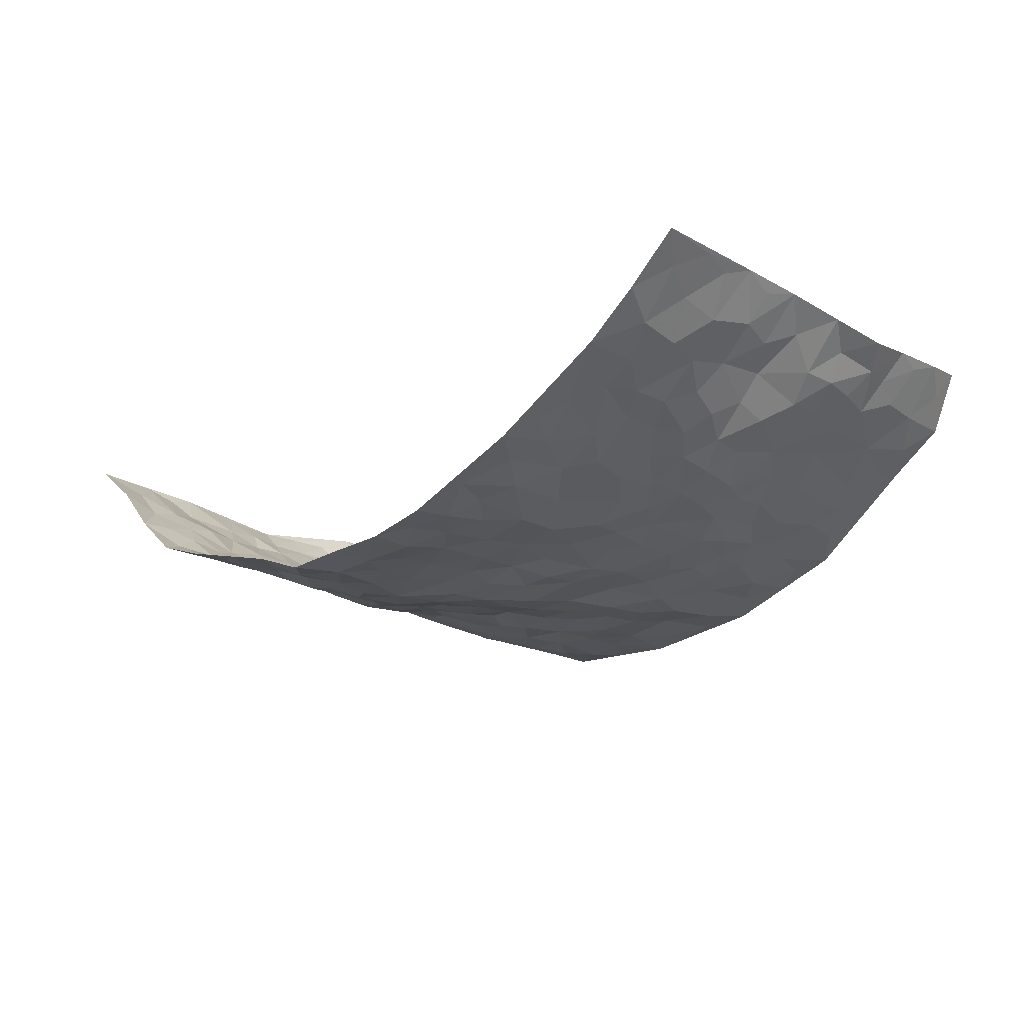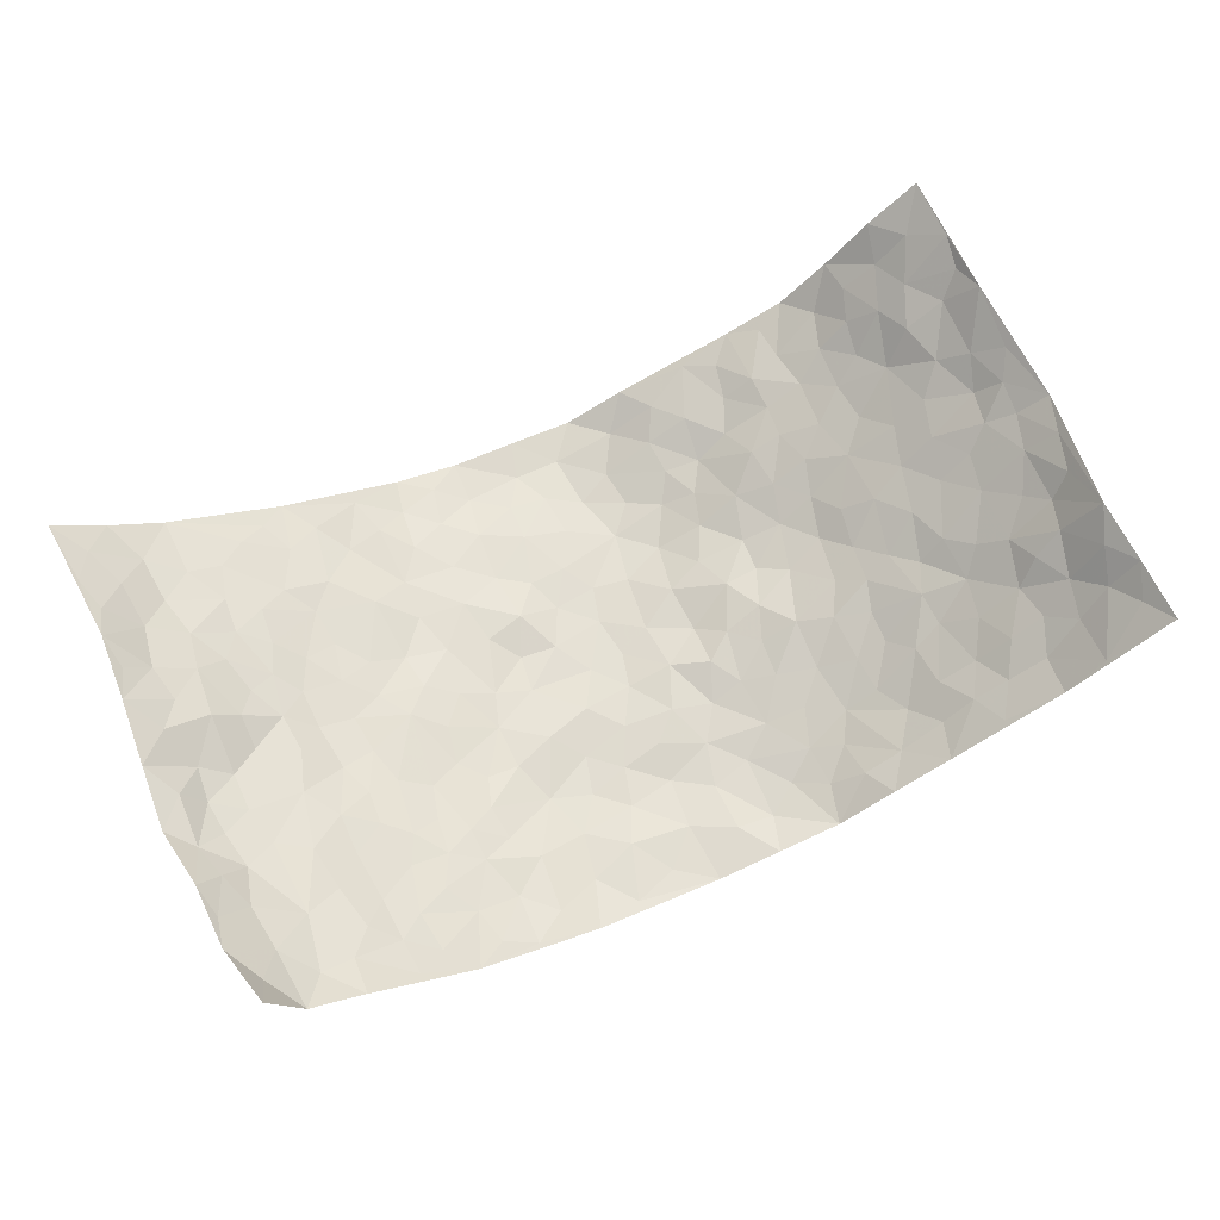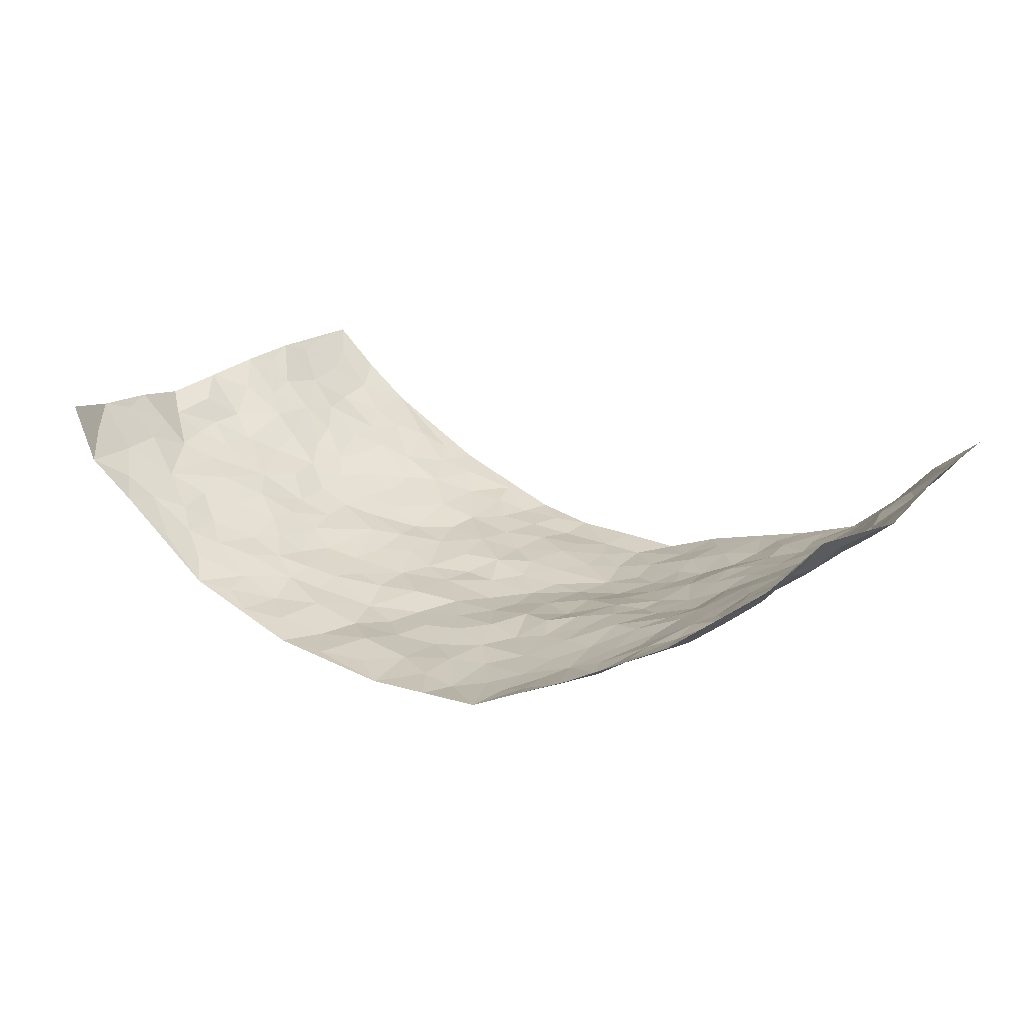
<metadata>
{"format":"obj","ext":"obj","renderer":"f3d","projection":"perspective","resolution":1024,"background":"white","views":[{"elev":-19.8,"azim":-135.1,"up":"+Z"},{"elev":66.9,"azim":-24.1,"up":"+Z"},{"elev":20.5,"azim":34.6,"up":"+Z"}]}
</metadata>
<code>
v -0.8351 0.01334 0.2948
v -0.8847 0.9936 0.2493
v 0.8679 0.004302 0.263
v 0.8653 0.9997 0.2638
v -0.7461 0.3931 0.1191
v -0.8823 0.4975 0.2434
v -0.7984 0.358 0.1519
v 0.001116 0.002966 -0.1401
v -0.8698 0.2561 0.2559
v -0.8471 0.3381 0.1955
v -0.676 0.003897 0.1151
v -0.8656 0.1318 0.2663
v -0.6673 0.2932 0.08262
v -0.7772 0.003242 0.1851
v -0.7835 0.2886 0.1442
v -0.4766 0.001771 -0.03202
v -0.8554 0.1929 0.244
v -0.2892 0.1673 -0.09696
v -0.7282 0.3224 0.1104
v -0.789 0.1213 0.1781
v -0.8247 0.06758 0.2312
v -0.7354 0.06466 0.1375
v -0.6322 0.1277 0.06707
v -0.6737 0.07571 0.09867
v -0.8012 0.2086 0.1778
v -0.827 0.2727 0.1999
v -0.7186 0.1772 0.1141
v -0.6527 0.2101 0.07206
v -0.7994 0.4883 0.1615
v -0.8911 0.3761 0.2309
v -0.6937 0.9965 0.09297
v -0.5183 0.2223 -0.01108
v 0.2607 0.1596 -0.1154
v -0.8659 0.7451 0.2642
v -0.3638 0.3931 -0.08278
v -0.7259 0.7508 0.1251
v -0.7465 0.8286 0.1281
v -0.5629 0.4417 0.001703
v -0.5779 0.6056 0.0135
v -0.4766 0.9995 -0.02559
v -0.8541 0.6831 0.2434
v -0.6291 0.5619 0.04753
v -0.3826 0.7547 -0.06351
v -0.4919 0.2798 -0.01998
v -0.4464 0.2251 -0.04039
v -0.478 0.1623 -0.02356
v -0.4392 0.6368 -0.05009
v -0.3616 0.5605 -0.07654
v 0.1649 0.4737 -0.12
v -0.3295 0.2212 -0.0894
v -0.2083 0.6114 -0.1094
v -0.3723 0.63 -0.08138
v -0.2979 0.05725 -0.09416
v -0.5954 0.7097 0.03926
v -0.3871 0.1944 -0.06766
v -0.7924 0.6147 0.1833
v -0.03856 0.3481 -0.1291
v 0.05659 0.3403 -0.1228
v 0.2924 0.4522 -0.0808
v -0.09433 0.5517 -0.1285
v -0.1648 0.5571 -0.1259
v 0.0943 0.6293 -0.14
v -0.601 0.3463 0.03933
v -0.6969 0.5723 0.1036
v -0.851 0.806 0.2406
v -0.5379 0.1295 0.002442
v -0.3599 0.01179 -0.07186
v -0.7468 0.4667 0.1157
v -0.5896 0.1723 0.02912
v -0.5791 0.01909 0.04015
v -0.2433 0.001063 -0.1114
v -0.5846 0.08868 0.03436
v -0.5261 0.05346 -0.003292
v -0.4203 0.03725 -0.0506
v -0.4391 0.1042 -0.04527
v -0.8079 0.6825 0.1965
v -0.8697 0.8695 0.2508
v -0.6964 0.5093 0.08383
v 0.002291 0.9975 -0.1358
v -0.7376 0.6728 0.1417
v -0.5398 0.3149 0.002053
v -0.4995 0.4607 -0.02738
v 0.006898 0.5711 -0.1425
v -0.04986 0.483 -0.1374
v 0.002784 0.4198 -0.1321
v -0.1233 0.1282 -0.1228
v -0.5475 0.6699 0.005102
v -0.8272 0.5594 0.2091
v -0.6847 0.6895 0.09439
v -0.4394 0.2966 -0.0512
v -0.6005 0.2673 0.0374
v -0.4873 0.6887 -0.02688
v -0.1728 0.4856 -0.123
v -0.2618 0.4366 -0.1103
v -0.616 0.6485 0.0423
v -0.009705 0.1178 -0.1327
v -0.407 0.5104 -0.05872
v -0.3385 0.2883 -0.08538
v -0.2397 0.5046 -0.1124
v -0.1794 0.3817 -0.1173
v -0.8728 0.6207 0.2565
v -0.6644 0.6216 0.07477
v -0.7444 0.5768 0.1485
v -0.3574 0.1098 -0.08201
v -0.5081 0.533 -0.02431
v -0.6463 0.406 0.06174
v -0.1303 0.3243 -0.1353
v -0.1497 0.2491 -0.1357
v -0.5028 0.6116 -0.02133
v 0.1121 0.7279 -0.1455
v -0.003114 0.2157 -0.1393
v -0.07287 0.2731 -0.1329
v 0.004525 0.2885 -0.1273
v -0.4225 0.3635 -0.06121
v -0.1963 0.1835 -0.1276
v -0.6213 0.4875 0.04602
v -0.5369 0.3808 -0.003815
v -0.4794 0.3912 -0.0339
v -0.3046 0.5249 -0.09356
v -0.2579 0.3503 -0.111
v -0.3509 0.4673 -0.08174
v -0.2268 0.2708 -0.1247
v -0.09101 0.4116 -0.1303
v -0.5753 0.5311 0.00638
v -0.0916 0.198 -0.1333
v -0.2132 0.09298 -0.1229
v -0.3903 0.2583 -0.06443
v -0.8436 0.4368 0.2063
v -0.8057 0.4211 0.158
v 0.09063 0.4239 -0.12
v 0.2084 0.2395 -0.1193
v 0.08207 0.517 -0.1299
v 0.01925 0.488 -0.1365
v 0.1631 0.3936 -0.1069
v 0.7392 0.4958 0.1232
v 0.2163 0.4347 -0.09889
v 0.2635 0.3149 -0.09789
v 0.1599 0.5672 -0.1203
v 0.1259 0.9969 -0.1401
v -0.2909 0.6208 -0.0986
v 0.4156 0.8777 -0.05254
v 0.476 0.996 -0.0278
v -0.2123 0.7815 -0.1096
v -0.05617 0.8641 -0.1325
v -0.3194 0.3486 -0.09531
v -0.4501 0.566 -0.04824
v -0.07317 0.05342 -0.1321
v -0.1569 0.02208 -0.123
v 0.1247 0.003536 -0.1323
v 0.01601 0.8595 -0.1407
v -0.01404 0.6994 -0.1325
v 0.4164 0.1977 -0.06365
v 0.3382 0.2915 -0.08486
v 0.5659 0.5258 0.02044
v 0.508 0.5463 -0.01428
v 0.4486 0.1359 -0.05293
v 0.5074 0.2284 -0.01686
v 0.4055 0.3618 -0.05308
v 0.02435 0.6403 -0.1408
v -0.05787 0.6274 -0.1326
v -0.1444 0.7298 -0.1209
v -0.08403 0.693 -0.1255
v -0.05694 0.7913 -0.126
v -0.1334 0.6332 -0.1133
v 0.02429 0.7742 -0.1364
v 0.2403 0.9955 -0.09464
v -0.017 0.9261 -0.1431
v -0.267 0.8472 -0.09952
v -0.1985 0.8806 -0.1162
v -0.3137 0.7822 -0.09331
v -0.2443 0.9995 -0.1115
v -0.225 0.697 -0.1021
v -0.3157 0.7014 -0.09432
v -0.1381 0.83 -0.121
v -0.122 0.9981 -0.134
v 0.2211 0.7449 -0.1273
v 0.1774 0.6656 -0.1363
v 0.3249 0.5944 -0.09176
v 0.2575 0.5237 -0.09353
v 0.2665 0.6649 -0.1093
v 0.4128 0.7428 -0.04679
v 0.3505 0.682 -0.07695
v 0.286 0.732 -0.1051
v 0.07129 0.9281 -0.1468
v 0.08199 0.8222 -0.1454
v 0.1485 0.8565 -0.1362
v 0.2491 0.8711 -0.1041
v 0.3214 0.792 -0.09649
v 0.2312 0.5953 -0.1091
v -0.8048 0.8642 0.188
v -0.6445 0.8155 0.06762
v -0.7953 0.7716 0.1781
v -0.7923 0.9953 0.1673
v -0.8384 0.9357 0.2127
v -0.7555 0.9187 0.1363
v -0.6901 0.8835 0.09352
v -0.5757 0.9291 0.03556
v -0.6262 0.8851 0.06133
v -0.6492 0.7447 0.06802
v -0.5365 0.8141 0.01085
v -0.5892 0.7803 0.04213
v -0.4944 0.9013 -0.01361
v -0.3869 0.8793 -0.06827
v -0.5256 0.9605 0.001757
v -0.4512 0.8165 -0.03227
v -0.4321 0.9374 -0.04231
v -0.3404 0.9739 -0.07724
v -0.496 0.761 -0.01779
v -0.3169 0.9024 -0.08525
v -0.2588 0.9313 -0.1095
v 0.1601 0.7838 -0.1404
v 0.2551 0.8028 -0.111
v 0.1907 0.9317 -0.1257
v 0.3871 0.8101 -0.06661
v 0.3306 0.8777 -0.0733
v 0.3718 0.9798 -0.05776
v 0.2832 0.9347 -0.08449
v 0.4299 0.9456 -0.04141
v 0.3763 0.4932 -0.0733
v 0.3228 0.5285 -0.08886
v 0.4737 0.6035 -0.03781
v 0.4222 0.6633 -0.04956
v 0.4018 0.5876 -0.06925
v 0.3514 0.1921 -0.08908
v 0.4706 0.3353 -0.03481
v 0.4535 0.5216 -0.05188
v 0.34 0.3886 -0.06942
v -0.1242 0.9142 -0.135
v -0.183 0.9581 -0.1209
v 0.3195 0.1352 -0.09941
v 0.5724 0.01683 0.04541
v 0.199 0.3347 -0.1108
v 0.2675 0.3861 -0.092
v 0.564 0.2485 0.007767
v 0.6851 0.9976 0.09426
v 0.8564 0.253 0.2716
v 0.4782 0.8102 -0.0266
v 0.6788 0.4862 0.08085
v 0.4739 0.7453 -0.02562
v 0.8875 0.4991 0.2398
v 0.6396 0.2941 0.05006
v 0.4956 0.4677 -0.02275
v 0.7242 0.3105 0.1197
v 0.5431 0.4157 0.0002854
v 0.4656 0.005193 -0.01445
v 0.08975 0.2534 -0.131
v 0.4881 0.07801 -0.02154
v 0.1339 0.3207 -0.1266
v 0.4104 0.2679 -0.06107
v 0.7925 0.2654 0.1873
v 0.6114 0.4612 0.04304
v 0.5493 0.08372 0.0186
v 0.439 0.4259 -0.0436
v 0.5853 0.3718 0.01943
v 0.2857 0.2346 -0.1031
v 0.4689 0.2725 -0.03906
v 0.2658 0.08072 -0.1181
v 0.3566 0.004841 -0.06906
v 0.2478 0.004136 -0.1248
v 0.2035 0.1168 -0.1332
v 0.06863 0.1708 -0.1364
v 0.146 0.1916 -0.135
v 0.5858 0.148 0.02639
v 0.7262 0.4219 0.116
v 0.7022 0.2213 0.09906
v 0.6132 0.08158 0.05421
v 0.6342 0.3841 0.05835
v 0.6766 0.3389 0.08293
v 0.8093 0.3254 0.1871
v 0.6991 0.5665 0.09937
v 0.6497 0.1463 0.07489
v 0.7119 0.1502 0.1115
v 0.7762 0.3667 0.1553
v 0.8463 0.3499 0.2299
v 0.8125 0.4382 0.184
v 0.5599 0.3134 0.01327
v 0.7549 0.1067 0.15
v 0.3282 0.06557 -0.09016
v 0.4031 0.07033 -0.06321
v 0.07282 0.07879 -0.1332
v 0.1449 0.0736 -0.1403
v 0.8709 0.7496 0.2577
v 0.6836 0.07952 0.09549
v 0.6243 0.2162 0.04719
v 0.8665 0.4246 0.2357
v 0.8325 0.5086 0.1928
v 0.7427 0.2504 0.1447
v 0.5142 0.1492 -0.01009
v 0.6768 0.003098 0.1089
v 0.4887 0.3943 -0.02209
v 0.8398 0.06603 0.235
v 0.8636 0.1283 0.2665
v 0.7722 0.1812 0.1598
v 0.8119 0.1262 0.2039
v 0.7517 0.01111 0.1682
v 0.8309 0.1899 0.2389
v 0.6337 0.5544 0.05338
v 0.6565 0.6316 0.06582
v 0.5642 0.6348 0.01123
v 0.7652 0.691 0.1463
v 0.6074 0.7701 0.03031
v 0.8642 0.6243 0.2332
v 0.7189 0.6408 0.1099
v 0.7938 0.5947 0.1577
v 0.694 0.7431 0.08642
v 0.7831 0.5298 0.1563
v 0.8365 0.5734 0.2024
v 0.8155 0.6589 0.1896
v 0.6152 0.6911 0.03392
v 0.5466 0.7225 0.00291
v 0.4944 0.6734 -0.01869
v 0.7764 0.852 0.1757
v 0.6707 0.8701 0.07999
v 0.7455 0.7756 0.1478
v 0.8173 0.7786 0.1965
v 0.7215 0.8434 0.1268
v 0.8663 0.8747 0.2586
v 0.6603 0.8015 0.06486
v 0.8566 0.8118 0.2386
v 0.6911 0.9307 0.1008
v 0.7684 0.9975 0.1859
v 0.5919 0.9962 0.01322
v 0.7526 0.9257 0.1524
v 0.8135 0.9282 0.2148
v 0.6346 0.9329 0.04229
v 0.5399 0.8993 -0.004393
v 0.4763 0.8791 -0.02071
v 0.5336 0.9674 -0.006685
v 0.5526 0.8201 0.0003424
v 0.6116 0.8591 0.03213
f 29 6 128
f 12 21 20
f 26 10 9
f 55 45 46
f 27 19 15
f 26 9 17
f 101 6 88
f 12 1 21
f 7 15 19
f 125 86 96
f 84 123 85
f 129 29 128
f 25 27 15
f 12 20 17
f 73 75 66
f 22 14 11
f 26 17 25
f 9 12 17
f 25 15 26
f 5 129 7
f 52 146 48
f 55 18 50
f 7 19 5
f 20 27 25
f 124 82 105
f 41 76 34
f 20 14 22
f 14 20 21
f 14 21 1
f 24 22 11
f 24 27 22
f 72 66 69
f 69 32 91
f 70 24 11
f 24 23 27
f 17 20 25
f 27 20 22
f 10 15 7
f 10 26 15
f 23 28 27
f 27 13 19
f 28 23 69
f 13 27 28
f 119 121 94
f 10 7 129
f 6 30 128
f 9 10 30
f 36 192 80
f 80 102 89
f 118 81 44
f 64 103 78
f 115 126 86
f 45 32 46
f 91 63 13
f 129 68 29
f 95 87 54
f 95 54 199
f 202 40 204
f 82 97 105
f 29 88 6
f 18 55 104
f 148 126 71
f 38 82 124
f 50 18 122
f 117 82 38
f 5 19 106
f 82 117 118
f 80 64 102
f 127 45 55
f 194 77 190
f 98 35 114
f 39 124 105
f 127 50 98
f 106 19 13
f 66 75 46
f 39 95 42
f 63 117 38
f 95 89 102
f 101 56 76
f 51 140 99
f 18 53 126
f 62 83 132
f 45 127 90
f 112 113 57
f 103 29 68
f 130 85 58
f 109 39 105
f 35 94 121
f 113 246 58
f 151 165 163
f 120 100 94
f 114 127 98
f 192 190 65
f 95 39 87
f 36 191 37
f 67 104 74
f 56 101 88
f 13 63 106
f 192 34 76
f 268 241 243
f 108 115 125
f 93 84 60
f 133 84 85
f 156 288 157
f 101 76 41
f 80 103 64
f 105 97 146
f 99 61 51
f 92 109 47
f 125 96 111
f 158 227 153
f 75 104 55
f 69 66 32
f 81 91 32
f 106 78 68
f 42 64 78
f 77 34 65
f 24 70 72
f 75 73 16
f 16 71 67
f 2 34 77
f 13 28 91
f 103 56 88
f 56 80 76
f 72 69 23
f 11 16 70
f 16 73 70
f 16 67 74
f 115 18 126
f 24 72 23
f 73 72 70
f 16 74 75
f 72 73 66
f 32 45 44
f 84 83 60
f 66 46 32
f 78 106 116
f 117 63 81
f 67 53 104
f 103 68 78
f 69 91 28
f 36 80 89
f 106 38 116
f 106 68 5
f 81 118 117
f 62 132 138
f 32 44 81
f 53 67 71
f 57 58 85
f 123 100 107
f 93 60 61
f 33 230 224
f 8 96 147
f 132 133 130
f 140 48 119
f 93 100 123
f 122 98 50
f 164 60 160
f 53 71 126
f 125 112 108
f 193 194 195
f 75 55 46
f 63 91 81
f 56 103 80
f 196 198 31
f 18 104 53
f 121 48 97
f 38 106 63
f 118 97 82
f 97 35 121
f 51 172 140
f 130 134 49
f 87 39 109
f 288 252 263
f 97 114 35
f 47 43 92
f 57 113 58
f 248 130 58
f 34 101 41
f 114 90 127
f 116 124 42
f 145 94 35
f 118 114 97
f 167 79 175
f 98 145 35
f 85 123 57
f 43 47 52
f 199 36 89
f 42 78 116
f 159 83 62
f 88 29 103
f 74 104 75
f 118 44 90
f 173 140 172
f 42 95 102
f 190 192 37
f 65 190 77
f 89 95 199
f 125 111 112
f 92 87 109
f 18 115 122
f 177 180 176
f 112 57 107
f 109 105 146
f 93 94 100
f 285 286 275
f 96 86 147
f 137 232 131
f 57 123 107
f 87 92 208
f 49 134 136
f 132 130 49
f 161 164 162
f 50 127 55
f 122 108 107
f 122 107 100
f 48 140 52
f 118 90 114
f 99 119 94
f 123 84 93
f 36 37 192
f 48 121 119
f 120 122 100
f 39 42 124
f 38 124 116
f 248 58 246
f 44 45 90
f 98 122 120
f 146 52 47
f 94 93 99
f 168 209 170
f 212 183 188
f 202 197 200
f 42 102 64
f 107 108 112
f 99 93 61
f 8 280 96
f 112 111 113
f 125 115 86
f 115 108 122
f 128 30 10
f 5 68 129
f 10 129 128
f 132 49 138
f 83 84 133
f 130 133 85
f 83 133 132
f 248 134 130
f 156 152 224
f 151 110 165
f 212 186 211
f 153 224 249
f 254 251 244
f 246 261 262
f 225 158 249
f 49 136 179
f 185 184 150
f 214 188 181
f 181 188 182
f 161 163 174
f 143 170 172
f 110 211 185
f 184 79 167
f 174 228 169
f 62 110 159
f 163 150 144
f 210 169 229
f 170 143 168
f 176 211 110
f 98 120 145
f 94 145 120
f 48 146 97
f 109 146 47
f 148 86 126
f 147 86 148
f 71 8 148
f 8 147 148
f 244 276 254
f 232 136 134
f 174 143 161
f 60 83 160
f 163 162 151
f 159 160 83
f 261 281 262
f 259 281 149
f 219 220 59
f 246 113 111
f 33 255 131
f 157 256 152
f 137 255 153
f 230 278 279
f 262 260 33
f 154 155 242
f 131 255 137
f 248 131 232
f 281 280 149
f 259 258 278
f 220 179 59
f 159 151 160
f 162 160 151
f 164 61 60
f 228 174 144
f 144 174 163
f 159 110 151
f 161 172 164
f 186 184 185
f 161 162 163
f 61 164 51
f 160 162 164
f 187 217 213
f 150 163 165
f 205 202 200
f 79 184 139
f 170 43 173
f 174 169 143
f 161 143 172
f 167 144 150
f 176 180 183
f 172 170 173
f 223 226 221
f 185 150 165
f 99 140 119
f 207 206 203
f 172 51 164
f 43 52 173
f 173 52 140
f 167 175 228
f 228 229 169
f 210 168 169
f 177 110 62
f 189 138 179
f 62 138 177
f 136 232 233
f 181 182 222
f 150 184 167
f 178 180 189
f 49 179 138
f 177 138 189
f 180 178 182
f 178 179 220
f 307 308 304
f 222 223 221
f 215 187 188
f 176 183 212
f 187 213 186
f 214 215 188
f 185 211 186
f 237 181 239
f 182 188 183
f 110 185 165
f 216 215 141
f 211 176 212
f 182 183 180
f 176 110 177
f 213 184 186
f 178 189 179
f 177 189 180
f 195 190 37
f 197 198 200
f 195 194 190
f 34 192 65
f 80 192 76
f 37 196 195
f 194 2 77
f 193 2 194
f 196 37 191
f 31 193 195
f 198 196 191
f 31 195 196
f 199 201 191
f 197 204 31
f 198 191 201
f 31 198 197
f 201 199 54
f 36 199 191
f 54 208 201
f 208 43 205
f 208 54 87
f 198 201 200
f 206 205 203
f 43 170 203
f 210 207 209
f 40 202 206
f 31 204 40
f 197 202 204
f 208 205 200
f 43 203 205
f 205 206 202
f 203 209 207
f 171 40 207
f 40 206 207
f 208 200 201
f 43 208 92
f 170 209 203
f 168 143 169
f 207 210 171
f 168 210 209
f 188 187 212
f 212 187 186
f 166 139 213
f 184 213 139
f 237 214 181
f 215 214 141
f 216 141 218
f 213 217 166
f 142 166 216
f 217 216 166
f 187 215 217
f 216 217 215
f 237 141 214
f 142 216 218
f 223 222 182
f 179 136 59
f 223 220 219
f 267 238 251
f 237 327 141
f 223 182 178
f 158 290 253
f 220 223 178
f 59 233 227
f 233 59 136
f 248 246 131
f 153 249 158
f 251 254 267
f 223 219 226
f 111 261 246
f 297 251 238
f 276 256 157
f 167 228 144
f 229 228 175
f 175 171 229
f 229 171 210
f 260 257 33
f 265 271 272
f 266 289 283
f 269 243 250
f 249 224 152
f 266 283 271
f 227 233 137
f 253 227 158
f 325 313 320
f 135 264 275
f 310 329 239
f 270 298 297
f 249 256 225
f 275 273 269
f 311 222 221
f 155 154 299
f 234 276 157
f 310 311 299
f 222 239 181
f 221 226 155
f 266 263 252
f 242 290 244
f 264 273 275
f 273 264 243
f 242 244 154
f 276 290 225
f 288 234 157
f 240 282 302
f 275 286 306
f 225 290 158
f 234 263 284
f 241 254 276
f 233 232 137
f 137 153 227
f 264 135 238
f 244 251 154
f 260 259 257
f 227 253 219
f 33 224 255
f 154 297 299
f 240 302 307
f 297 154 251
f 264 268 243
f 253 226 219
f 271 284 263
f 277 294 293
f 290 242 253
f 241 234 284
f 59 227 219
f 242 155 226
f 252 245 231
f 157 152 156
f 257 230 33
f 152 256 249
f 278 230 257
f 262 33 131
f 224 153 255
f 259 278 257
f 134 248 232
f 230 279 224
f 96 261 111
f 261 96 280
f 280 281 261
f 246 262 131
f 252 247 245
f 268 267 241
f 283 277 272
f 288 247 252
f 275 274 285
f 295 291 294
f 267 268 264
f 263 234 288
f 309 310 299
f 290 276 244
f 283 272 271
f 267 254 241
f 265 243 241
f 236 240 285
f 297 238 270
f 303 305 298
f 241 276 234
f 221 155 299
f 272 277 293
f 250 243 287
f 286 285 240
f 284 271 265
f 271 263 266
f 295 3 291
f 225 256 276
f 241 284 265
f 289 266 231
f 3 292 291
f 321 235 323
f 293 294 296
f 279 278 258
f 245 279 258
f 279 156 224
f 260 281 259
f 280 8 149
f 262 281 260
f 231 266 252
f 267 264 238
f 306 304 270
f 283 289 295
f 243 269 273
f 236 269 250
f 294 292 296
f 274 236 285
f 269 274 275
f 250 287 293
f 245 289 231
f 236 274 269
f 156 279 247
f 242 226 253
f 247 279 245
f 243 265 287
f 288 156 247
f 265 272 293
f 296 292 236
f 293 287 265
f 295 294 277
f 277 283 295
f 236 250 296
f 289 3 295
f 292 294 291
f 293 296 250
f 300 304 308
f 325 320 235
f 329 330 326
f 270 304 303
f 270 303 298
f 309 305 301
f 135 306 270
f 299 297 298
f 298 309 299
f 238 135 270
f 300 314 305
f 303 300 305
f 304 306 307
f 300 303 304
f 282 319 315
f 322 325 235
f 275 306 135
f 307 306 286
f 240 307 286
f 308 307 302
f 302 282 308
f 308 282 315
f 305 309 298
f 310 309 301
f 310 301 329
f 310 239 311
f 222 311 239
f 299 311 221
f 319 312 315
f 312 323 316
f 301 305 318
f 305 314 316
f 300 308 315
f 316 314 312
f 312 314 315
f 315 314 300
f 323 312 324
f 316 313 318
f 282 4 317
f 330 313 325
f 4 321 324
f 235 320 323
f 282 317 319
f 312 319 317
f 326 325 322
f 316 320 313
f 316 318 305
f 142 218 327
f 327 218 141
f 316 323 320
f 324 312 317
f 4 324 317
f 321 323 324
f 318 313 330
f 328 326 322
f 326 327 329
f 329 327 237
f 326 328 327
f 322 142 328
f 327 328 142
f 329 237 239
f 301 318 330
f 326 330 325
f 330 329 301

</code>
